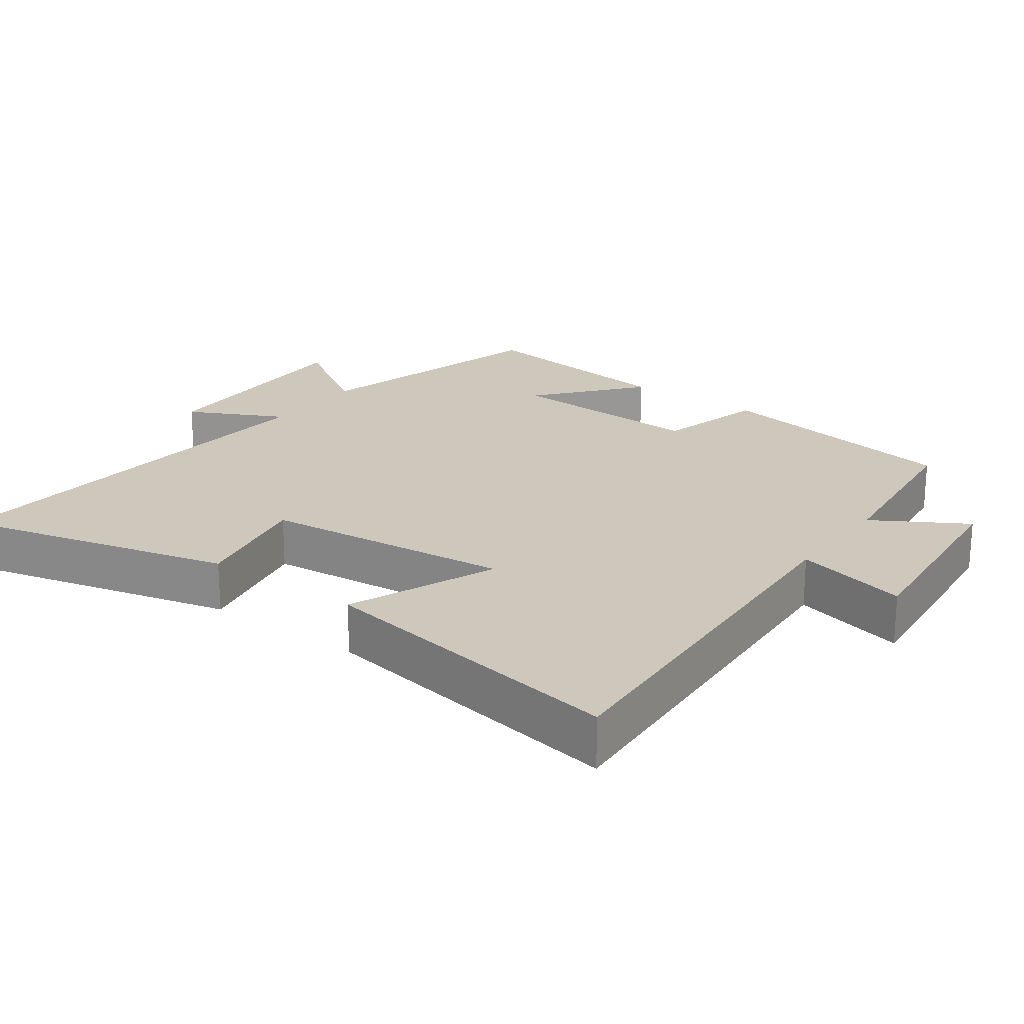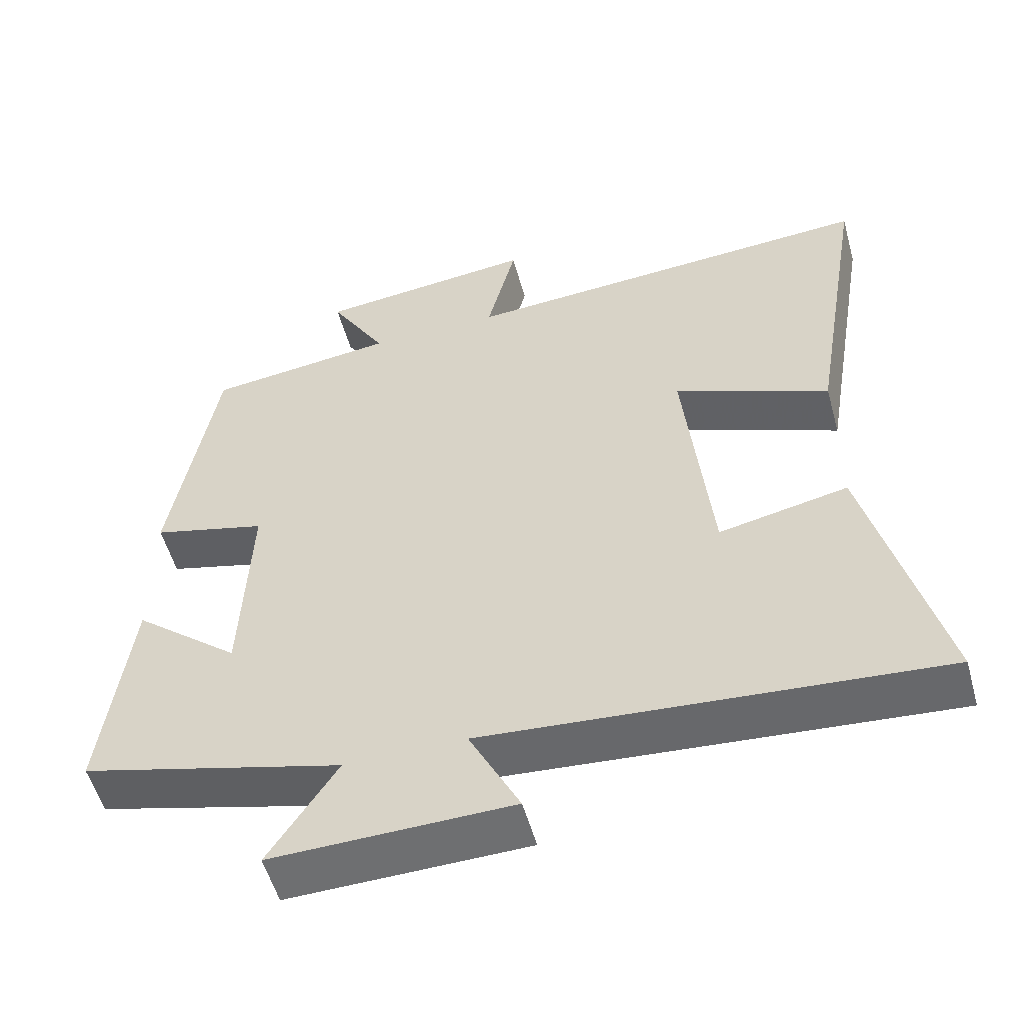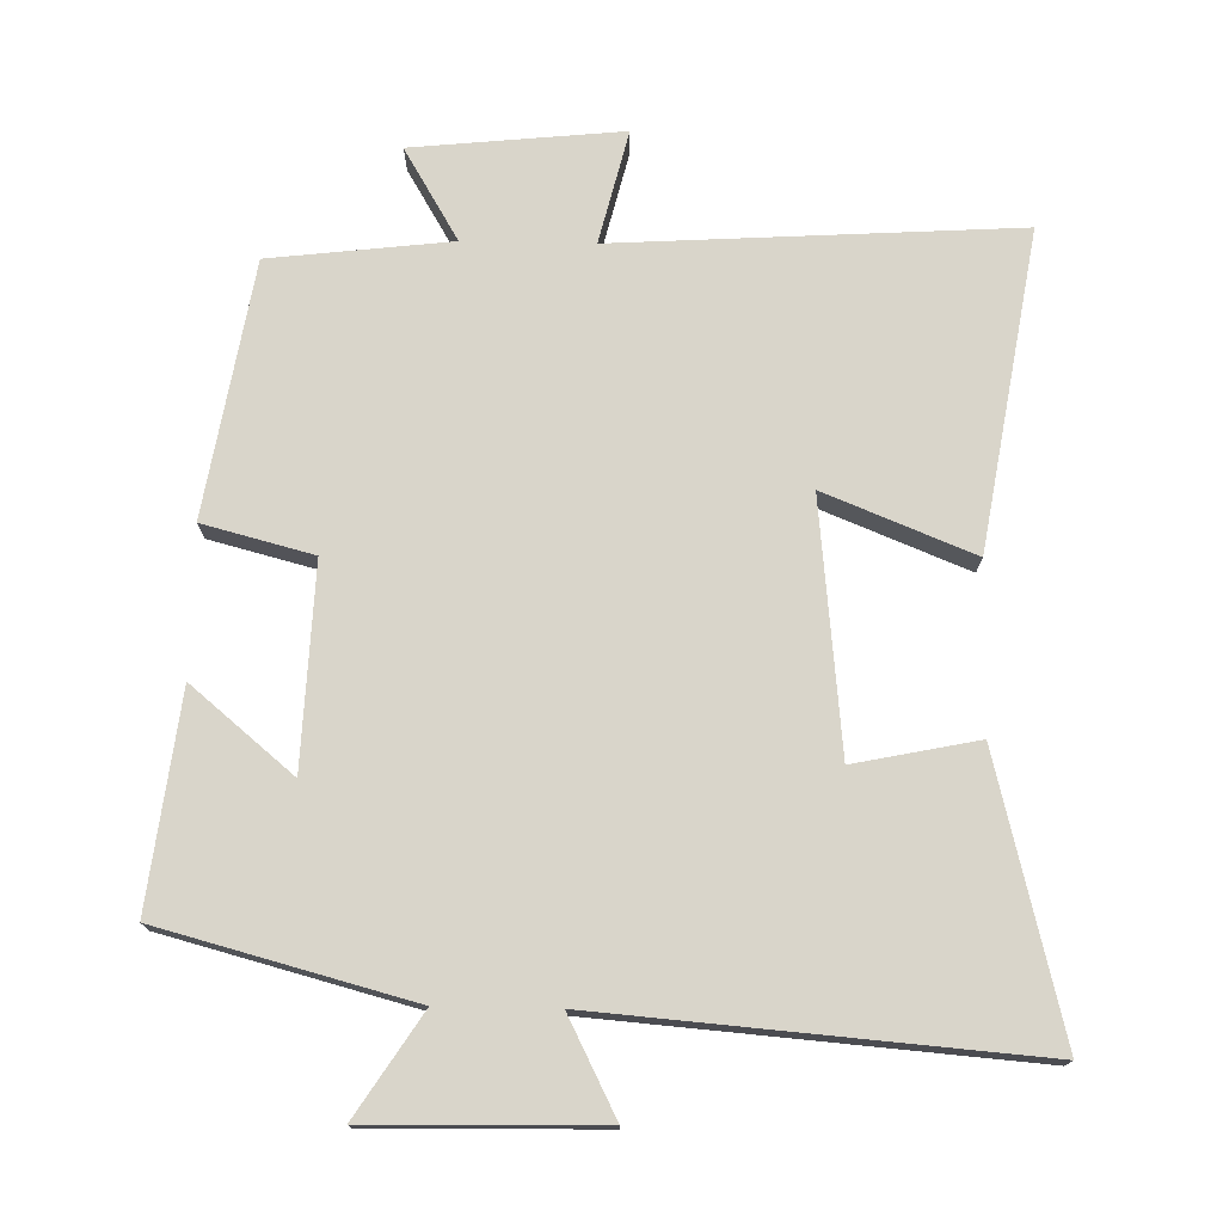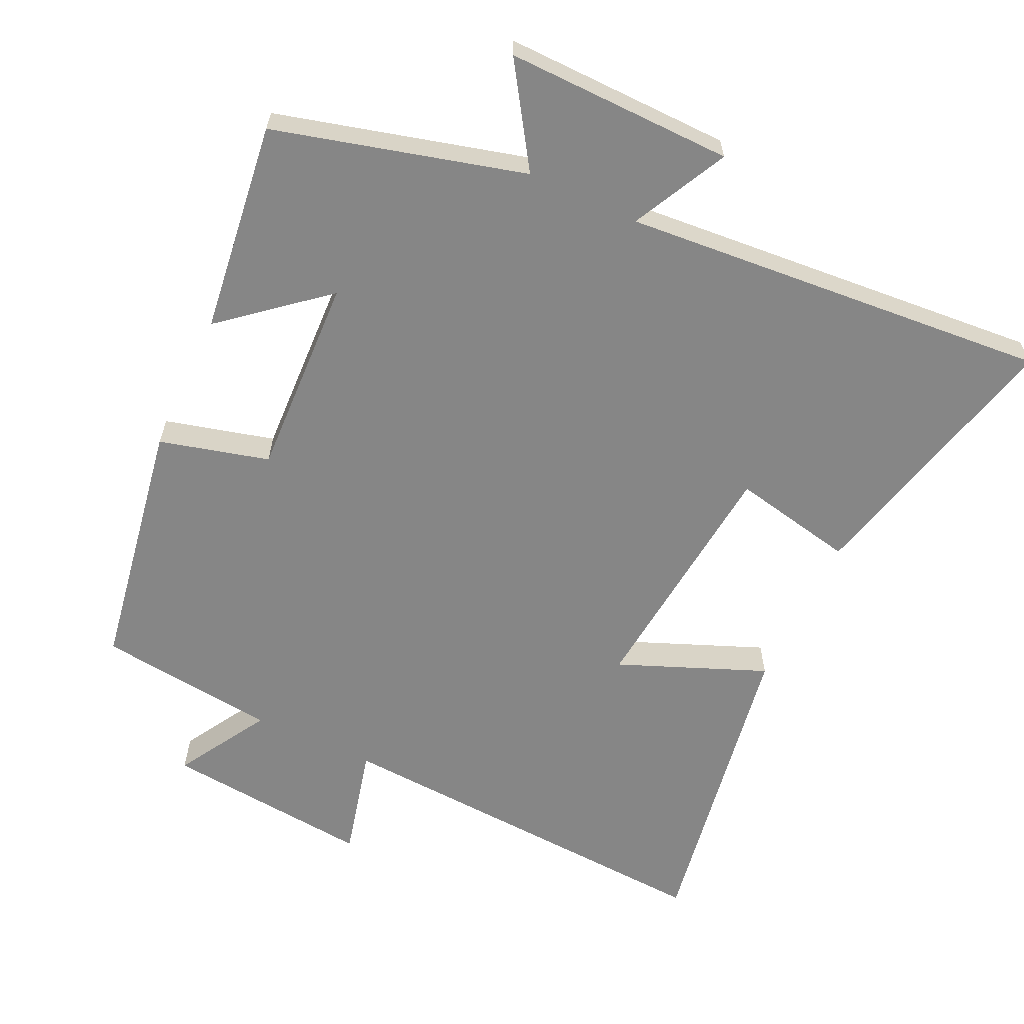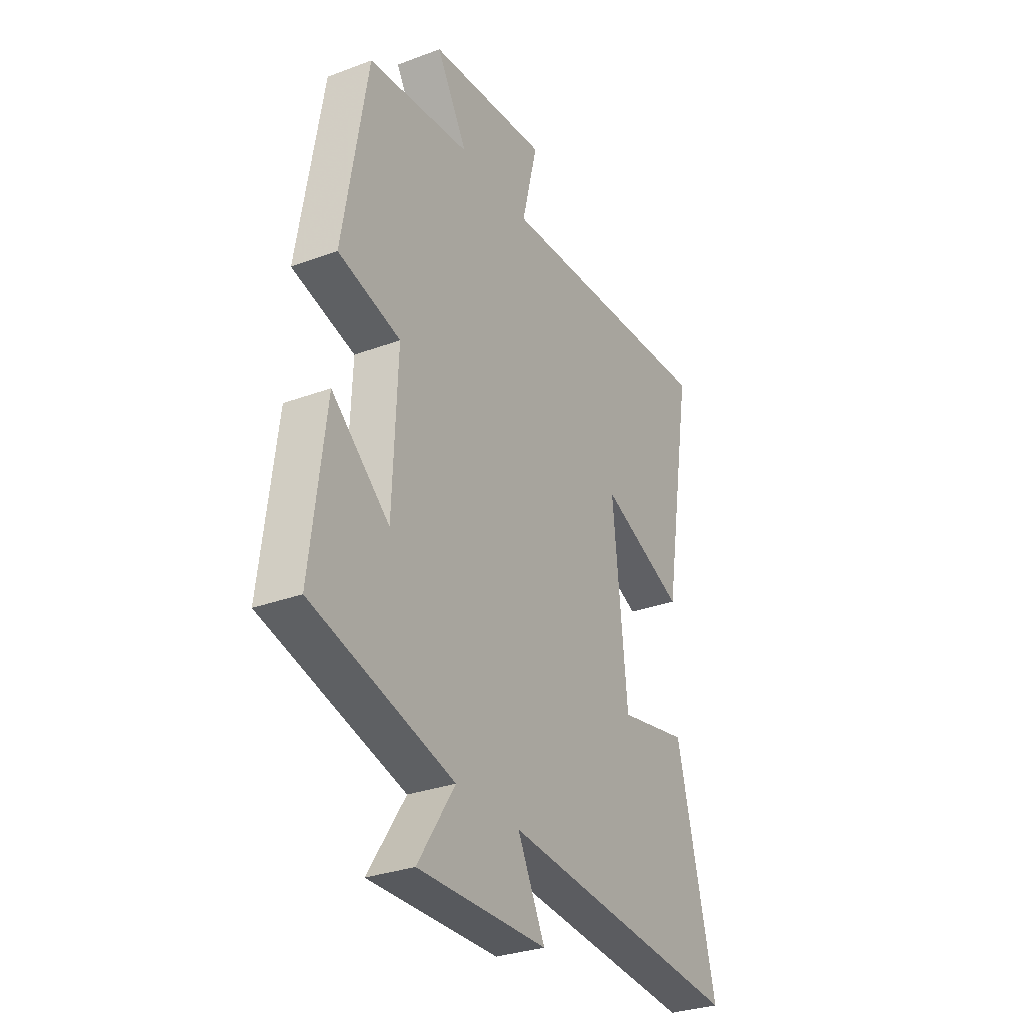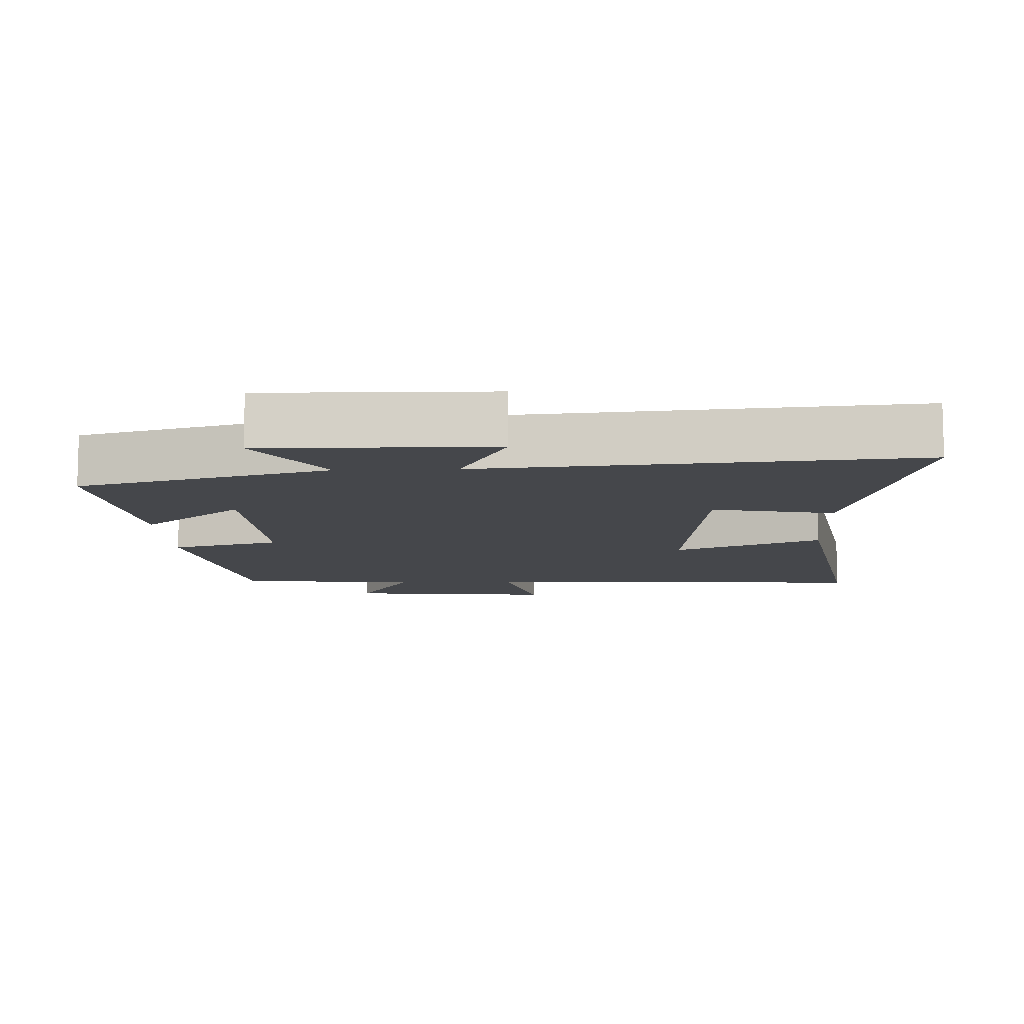
<metadata>
{"format":"obj","ext":"obj","renderer":"f3d","projection":"perspective","resolution":1024,"background":"white","views":[{"elev":21.8,"azim":-53.9,"up":"+Y"},{"elev":-54.2,"azim":-164.5,"up":"+Z"},{"elev":74.6,"azim":-178.9,"up":"+Y"},{"elev":-62.0,"azim":154.9,"up":"+Y"},{"elev":-30.6,"azim":118.3,"up":"+Z"},{"elev":-10.2,"azim":-177.6,"up":"+Y"}]}
</metadata>
<code>
v -0.598 0.07 -0.55
v -0.5 0.07 -0.156
v -0.324 0.07 -0.192
v -0.288 0.07 0.166
v -0.5 0.07 0.08
v -0.576 0.07 0.534
v -0.002 0.07 0.5
v -0.042 0.07 0.662
v 0.258 0.07 0.632
v 0.18 0.07 0.5
v 0.439 0.07 0.47
v 0.5 0.07 0.107
v 0.343 0.07 0.066
v 0.355 0.07 -0.222
v 0.5 0.07 -0.101
v 0.538 0.07 -0.405
v 0.181 0.07 -0.5
v 0.274 0.07 -0.643
v -0.052 0.07 -0.637
v 0.017 0.07 -0.5
v -0.598 0 -0.55
v -0.5 0 -0.156
v -0.324 0 -0.192
v -0.288 0 0.166
v -0.5 0 0.08
v -0.576 0 0.534
v -0.002 0 0.5
v -0.042 0 0.662
v 0.258 0 0.632
v 0.18 0 0.5
v 0.439 0 0.47
v 0.5 0 0.107
v 0.343 0 0.066
v 0.355 0 -0.222
v 0.5 0 -0.101
v 0.538 0 -0.405
v 0.181 0 -0.5
v 0.274 0 -0.643
v -0.052 0 -0.637
v 0.017 0 -0.5
f 17 18 19 20
f 16 17 20
f 1 2 3
f 20 1 3
f 16 20 3
f 14 15 16
f 14 16 3 4
f 13 14 4
f 12 13 4
f 11 12 4
f 10 11 4
f 7 8 9 10
f 7 10 4 5
f 5 6 7
f 40 39 38 37
f 40 37 36
f 23 22 21
f 23 21 40
f 23 40 36
f 36 35 34
f 24 23 36 34
f 24 34 33
f 24 33 32
f 24 32 31
f 24 31 30
f 30 29 28 27
f 25 24 30 27
f 27 26 25
f 1 21 22 2
f 2 22 23 3
f 3 23 24 4
f 4 24 25 5
f 5 25 26 6
f 6 26 27 7
f 7 27 28 8
f 8 28 29 9
f 9 29 30 10
f 10 30 31 11
f 11 31 32 12
f 12 32 33 13
f 13 33 34 14
f 14 34 35 15
f 15 35 36 16
f 16 36 37 17
f 17 37 38 18
f 18 38 39 19
f 19 39 40 20
f 20 40 21 1

</code>
